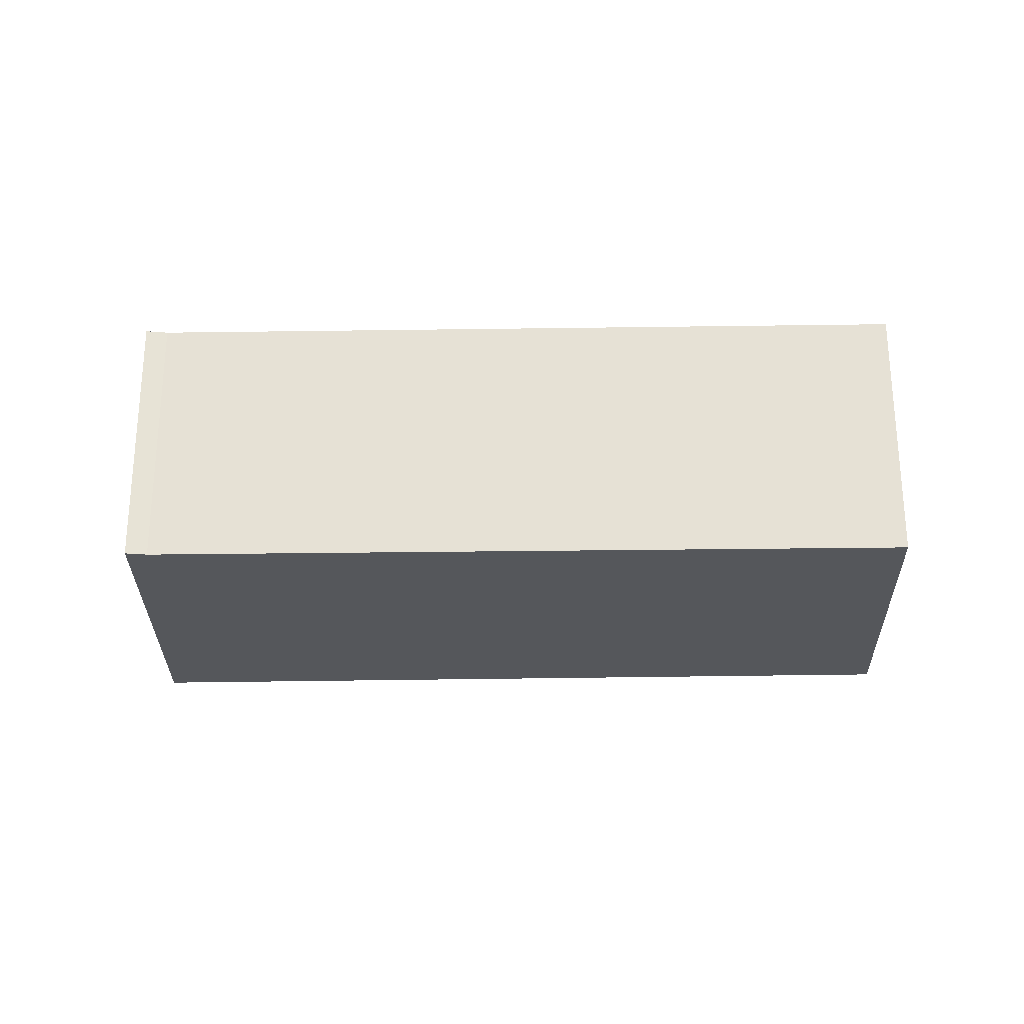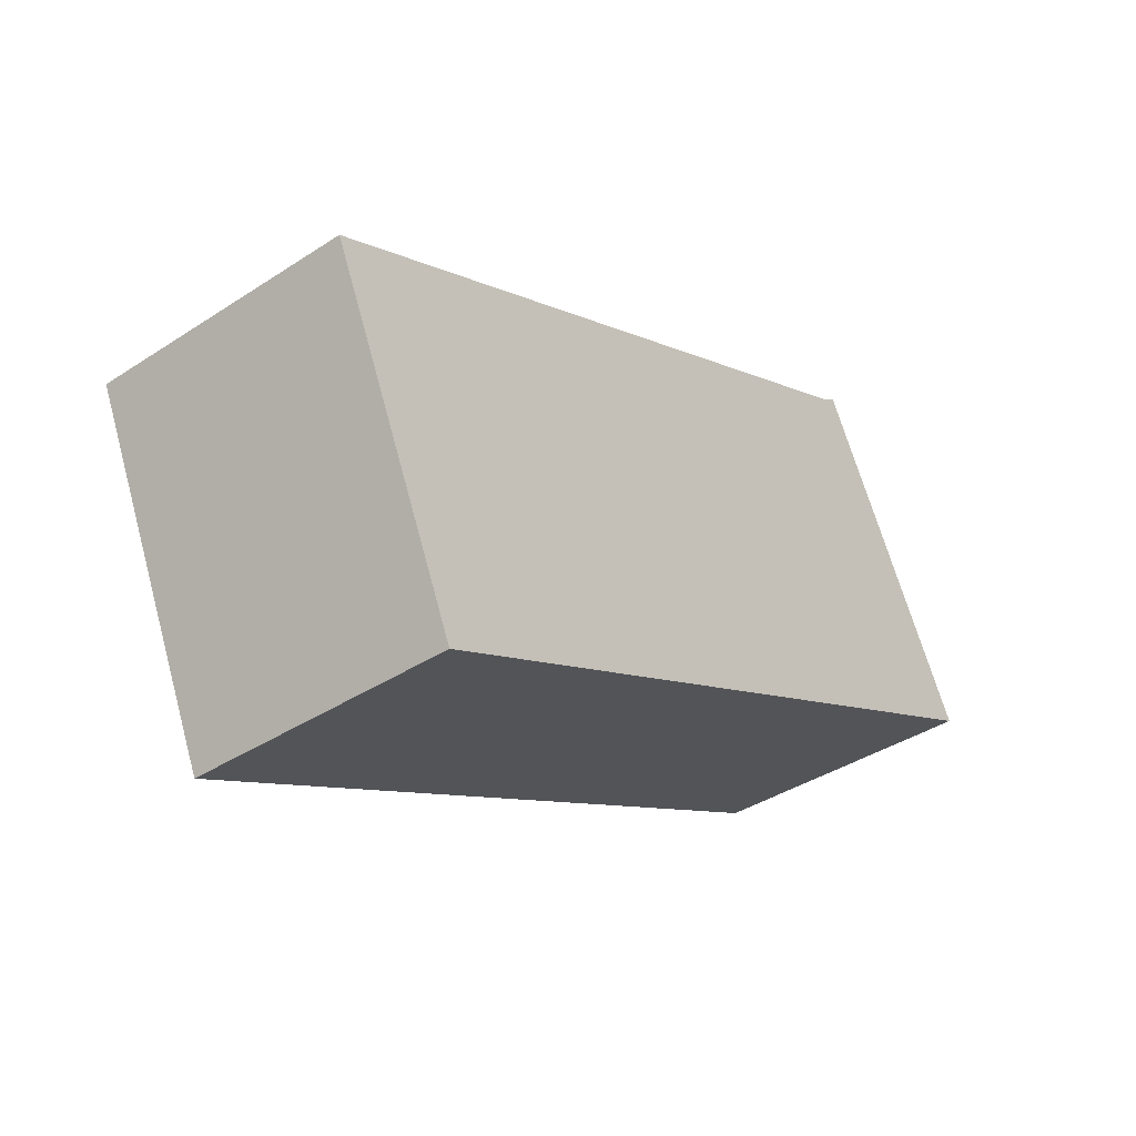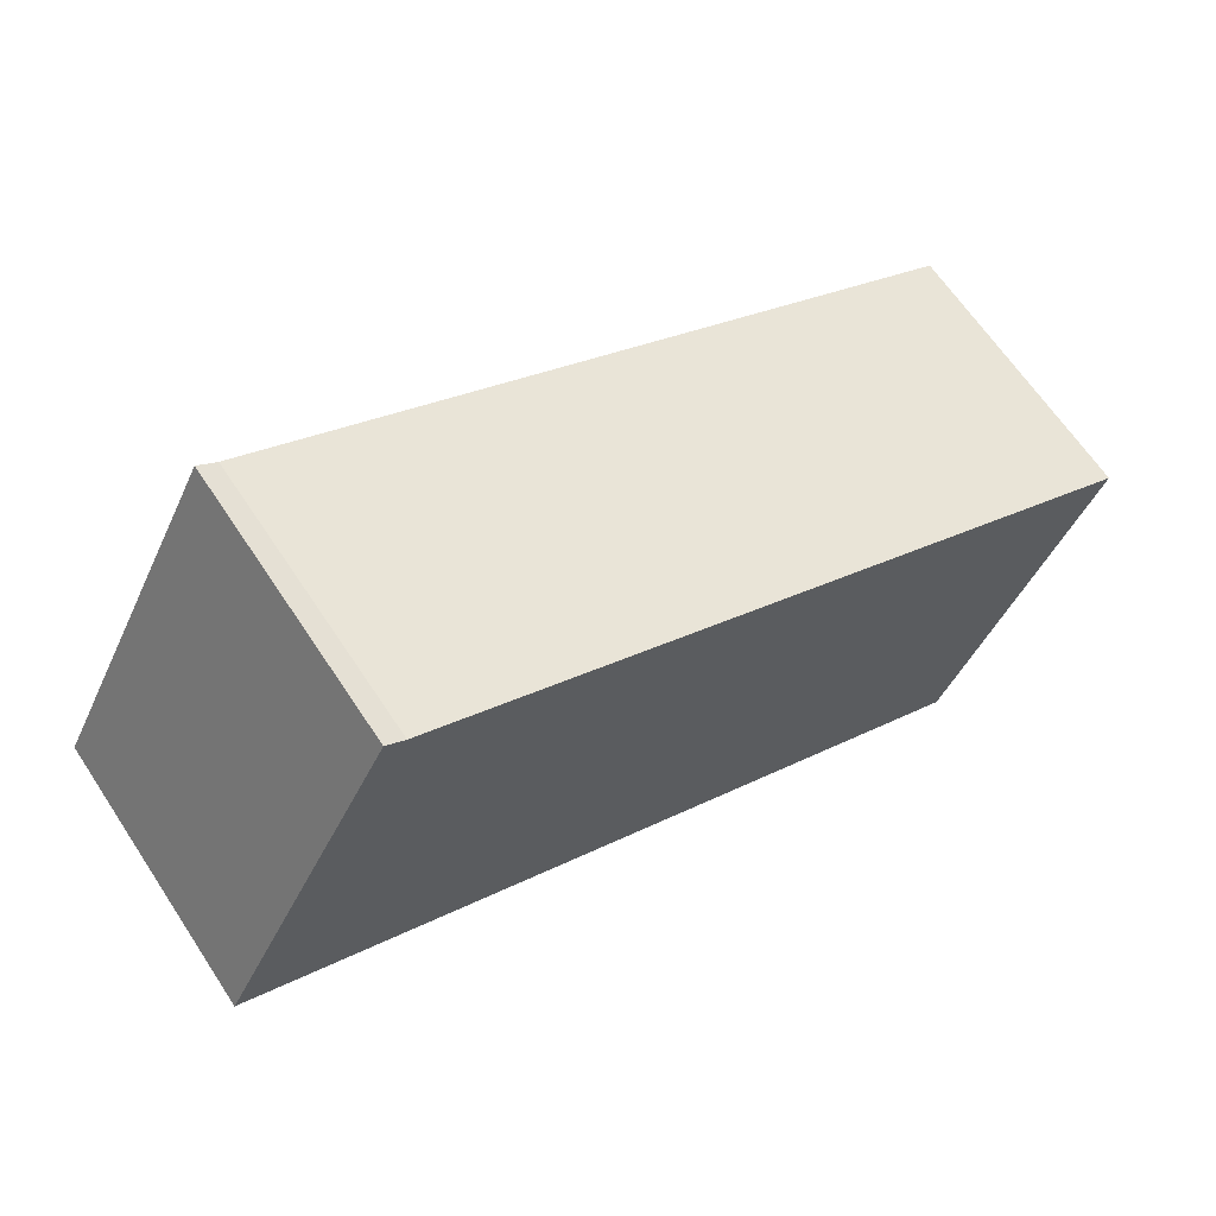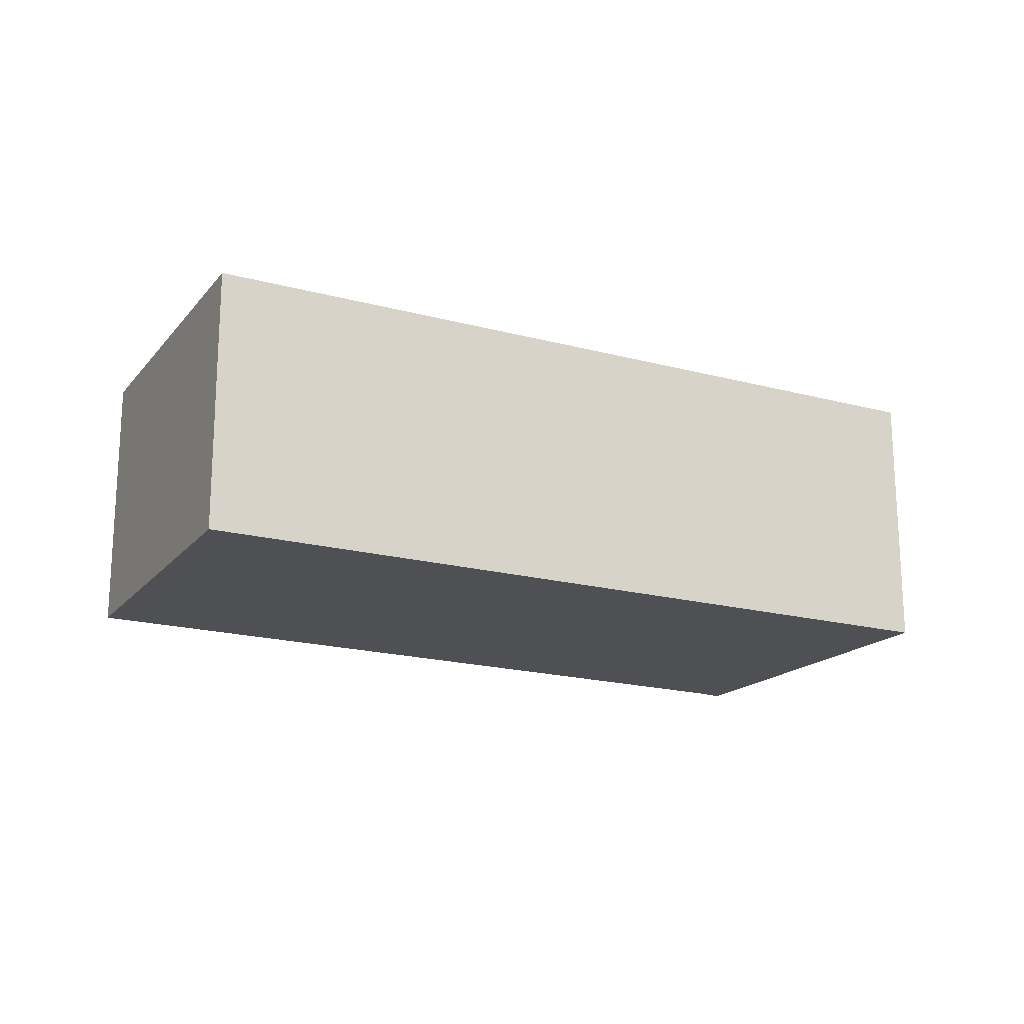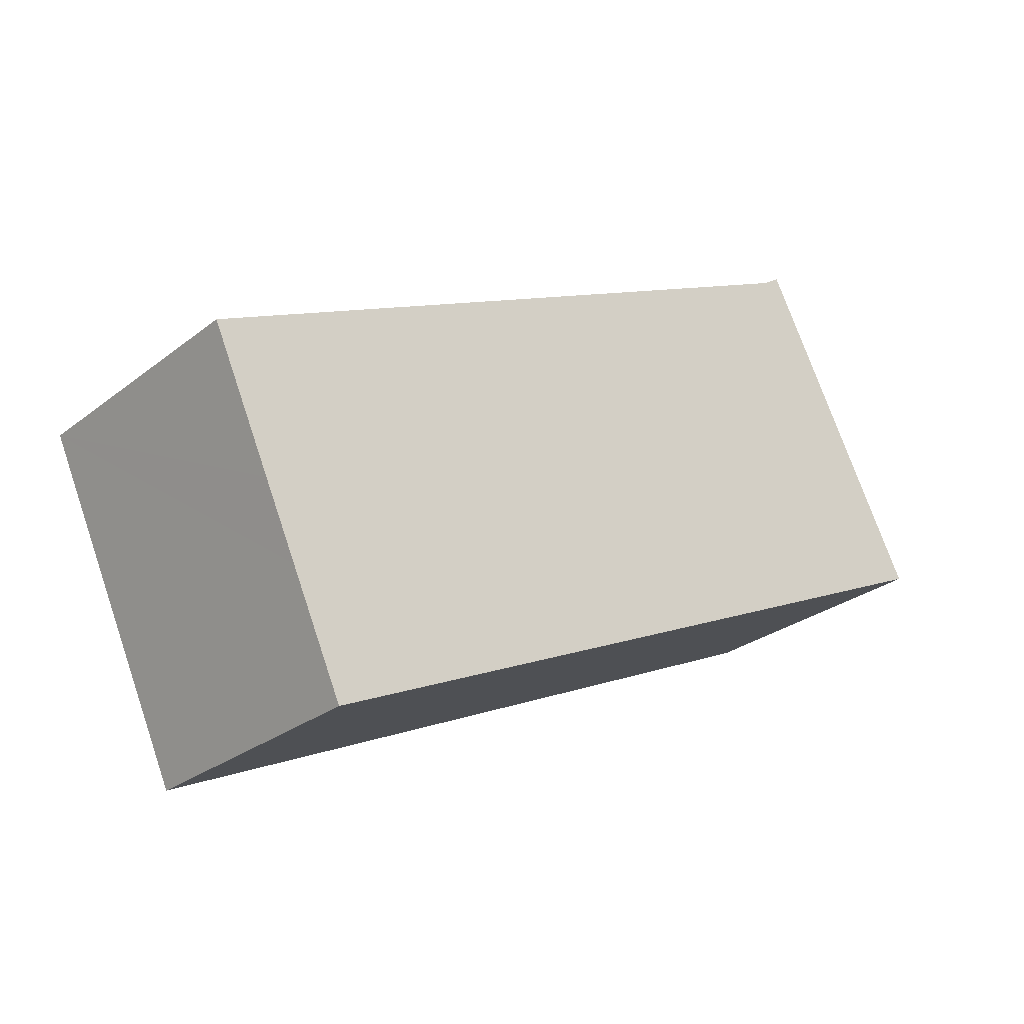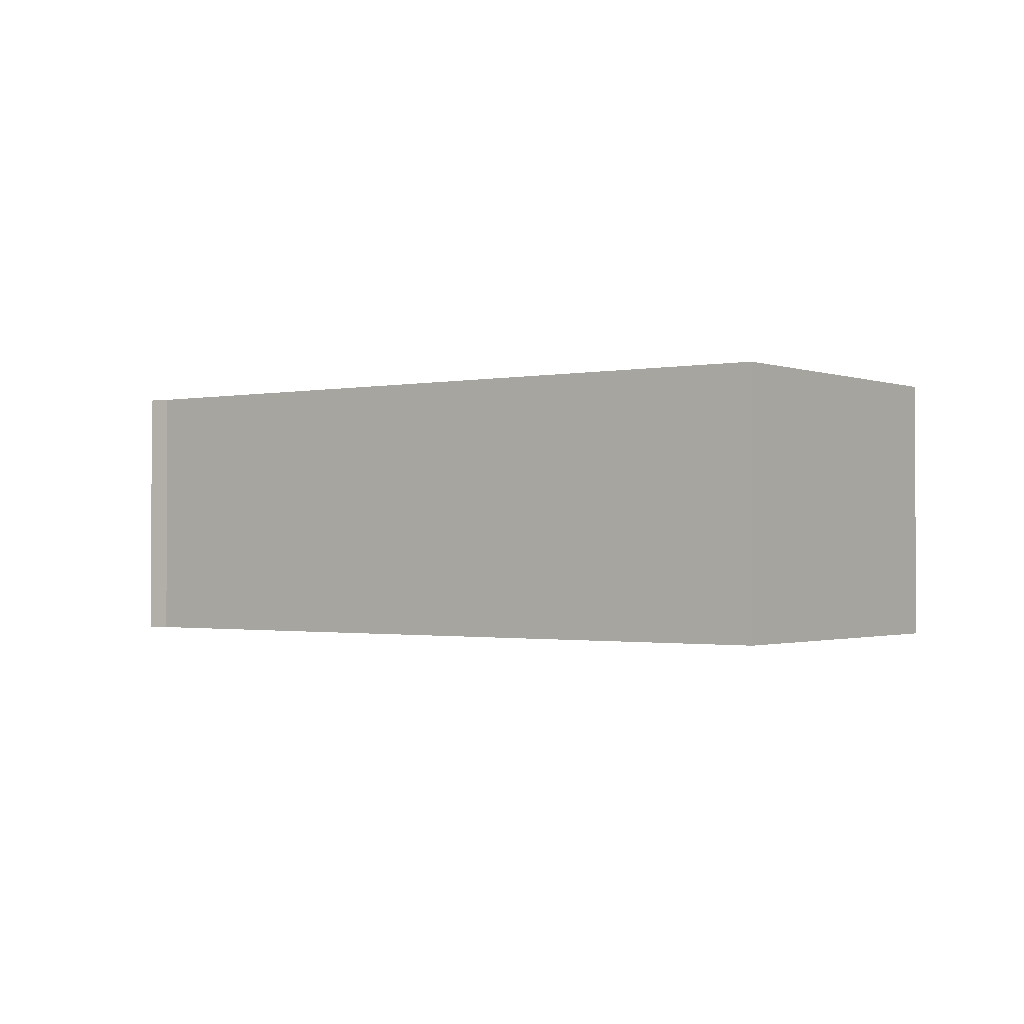
<metadata>
{"format":"obj","ext":"obj","renderer":"f3d","projection":"perspective","resolution":1024,"background":"white","views":[{"elev":-26.4,"azim":26.8,"up":"+Y"},{"elev":-39.1,"azim":129.2,"up":"+Z"},{"elev":64.8,"azim":-33.5,"up":"+Z"},{"elev":-18.6,"azim":177.7,"up":"+Y"},{"elev":-27.3,"azim":139.8,"up":"+Z"},{"elev":-1.2,"azim":61.5,"up":"+Y"}]}
</metadata>
<code>
v  1.737 2.75 3.307
v  5.139 2.75 -2.39
v  0 2.75 1.684e-16
v  1.927 2.75 3.176
v  9.175 2.75 -0.284
v  7.573 2.75 -3.522
v  8.221 2.75 -2.39
v  7.685 2.75 -3.574
v  8.555 2.75 -1.653
v  7.685 2.188e-16 -3.574
v  7.573 2.157e-16 -3.522
v  5.139 1.463e-16 -2.39
v  0 0 0
v  1.737 -2.025e-16 3.307
v  1.927 -1.945e-16 3.176
v  9.175 1.739e-17 -0.284
v  8.555 1.012e-16 -1.653
v  8.221 1.463e-16 -2.39
g defaultobject
f 1 2 3
f 2 1 4
f 2 4 5
f 2 5 6
f 6 5 7
f 6 7 8
f 7 5 9
f 10 6 8
f 6 10 2
f 2 10 11
f 2 11 3
f 3 11 12
f 3 12 13
f 13 1 3
f 1 13 14
f 14 4 1
f 4 14 15
f 15 5 4
f 5 15 16
f 16 9 5
f 9 16 7
f 7 16 8
f 8 16 17
f 8 17 10
f 10 17 18
f 12 14 13
f 14 12 15
f 15 12 16
f 16 12 11
f 16 11 18
f 18 11 10
f 16 18 17

</code>
